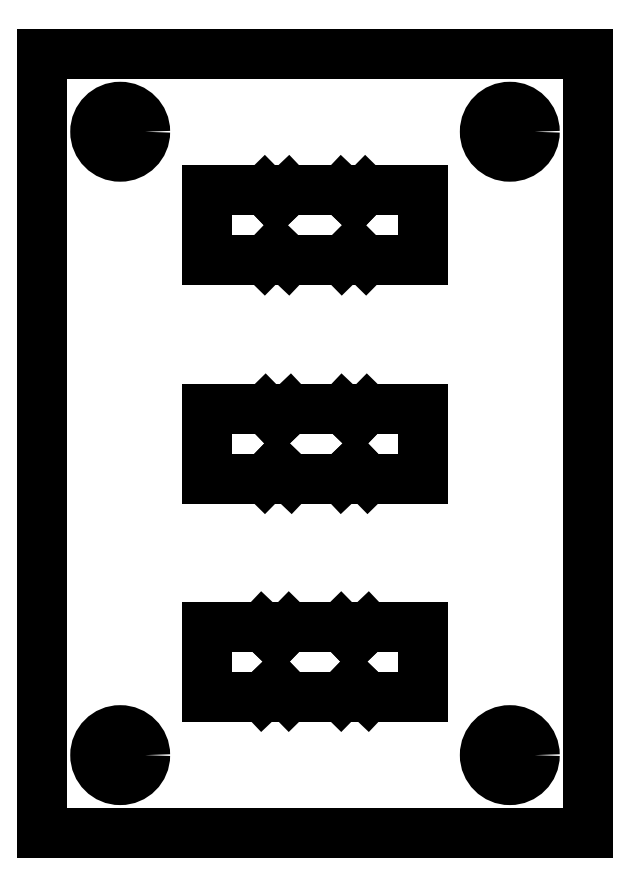
<metadata>
{"format":"dxf","ext":"dxf","renderer":"ezdxf+matplotlib","layout":"modelspace","background":"white","min_lineweight":24,"dpi":150}
</metadata>
<code>
0
SECTION
2
ENTITIES
0
LINE
8
Sketch
10
-17.5
20
-25
30
0
11
17.5
21
-25
31
0
0
LINE
8
Sketch
10
17.5
20
-25
30
0
11
17.5
21
25
31
0
0
LINE
8
Sketch
10
17.5
20
25
30
0
11
-17.5
21
25
31
0
0
LINE
8
Sketch
10
-17.5
20
25
30
0
11
-17.5
21
-25
31
0
0
LINE
8
Sketch
10
3.238
20
16.25
30
0
11
6.9
21
16.25
31
0
0
LINE
8
Sketch
10
6.9
20
16.25
30
0
11
6.9
21
11.75
31
0
0
LINE
8
Sketch
10
6.9
20
11.75
30
0
11
3.263
21
11.75
31
0
0
LINE
8
Sketch
10
2.5
20
12.5
30
0
11
3.263
21
11.75
31
0
0
LINE
8
Sketch
10
2.5
20
12.5
30
0
11
1.737
21
11.75
31
0
0
LINE
8
Sketch
10
-1.71
20
11.75
30
0
11
1.737
21
11.75
31
0
0
LINE
8
Sketch
10
-2.5
20
12.5
30
0
11
-1.71
21
11.75
31
0
0
LINE
8
Sketch
10
-2.5
20
12.5
30
0
11
-3.237
21
11.75
31
0
0
LINE
8
Sketch
10
-6.9
20
11.75
30
0
11
-3.237
21
11.75
31
0
0
LINE
8
Sketch
10
-6.9
20
16.25
30
0
11
-6.9
21
11.75
31
0
0
LINE
8
Sketch
10
-3.237
20
16.25
30
0
11
-6.9
21
16.25
31
0
0
LINE
8
Sketch
10
-2.5
20
15.5
30
0
11
-3.237
21
16.25
31
0
0
LINE
8
Sketch
10
-2.5
20
15.5
30
0
11
-1.71
21
16.25
31
0
0
LINE
8
Sketch
10
-1.71
20
16.25
30
0
11
1.71
21
16.25
31
0
0
LINE
8
Sketch
10
2.5
20
15.5
30
0
11
1.71
21
16.25
31
0
0
LINE
8
Sketch
10
2.5
20
15.5
30
0
11
3.237
21
16.25
31
0
0
LINE
8
Sketch
10
-2.422
20
-1.448
30
0
11
-3.23
21
-2.271
31
0
0
LINE
8
Sketch
10
-3.23
20
-2.271
30
0
11
-6.9
21
-2.271
31
0
0
LINE
8
Sketch
10
-6.9
20
-2.271
30
0
11
-6.9
21
2.229
31
0
0
LINE
8
Sketch
10
-6.9
20
2.229
30
0
11
-3.186
21
2.229
31
0
0
LINE
8
Sketch
10
-2.422
20
1.452
30
0
11
-3.186
21
2.229
31
0
0
LINE
8
Sketch
10
-2.422
20
1.452
30
0
11
-1.602
21
2.229
31
0
0
LINE
8
Sketch
10
-1.602
20
2.229
30
0
11
1.759
21
2.229
31
0
0
LINE
8
Sketch
10
2.578
20
1.452
30
0
11
1.759
21
2.229
31
0
0
LINE
8
Sketch
10
2.578
20
1.452
30
0
11
3.343
21
2.229
31
0
0
LINE
8
Sketch
10
3.343
20
2.229
30
0
11
6.9
21
2.229
31
0
0
LINE
8
Sketch
10
6.9
20
2.229
30
0
11
6.9
21
-2.271
31
0
0
LINE
8
Sketch
10
6.9
20
-2.271
30
0
11
3.387
21
-2.271
31
0
0
LINE
8
Sketch
10
2.578
20
-1.448
30
0
11
3.387
21
-2.271
31
0
0
LINE
8
Sketch
10
2.578
20
-1.448
30
0
11
1.712
21
-2.271
31
0
0
LINE
8
Sketch
10
1.712
20
-2.271
30
0
11
-1.555
21
-2.271
31
0
0
LINE
8
Sketch
10
-2.422
20
-1.448
30
0
11
-1.555
21
-2.271
31
0
0
LINE
8
Sketch
10
-2.5
20
-12.6
30
0
11
-1.665
21
-11.75
31
0
0
LINE
8
Sketch
10
-1.665
20
-11.75
30
0
11
1.665
21
-11.75
31
0
0
LINE
8
Sketch
10
2.5
20
-12.6
30
0
11
1.665
21
-11.75
31
0
0
LINE
8
Sketch
10
2.5
20
-12.6
30
0
11
3.396
21
-11.75
31
0
0
LINE
8
Sketch
10
3.396
20
-11.75
30
0
11
6.9
21
-11.75
31
0
0
LINE
8
Sketch
10
6.9
20
-11.75
30
0
11
6.9
21
-16.25
31
0
0
LINE
8
Sketch
10
6.9
20
-16.25
30
0
11
3.396
21
-16.25
31
0
0
LINE
8
Sketch
10
2.5
20
-15.4
30
0
11
3.396
21
-16.25
31
0
0
LINE
8
Sketch
10
2.5
20
-15.4
30
0
11
1.665
21
-16.25
31
0
0
LINE
8
Sketch
10
1.665
20
-16.25
30
0
11
-1.665
21
-16.25
31
0
0
LINE
8
Sketch
10
-2.5
20
-15.4
30
0
11
-1.665
21
-16.25
31
0
0
LINE
8
Sketch
10
-2.5
20
-15.4
30
0
11
-3.396
21
-16.25
31
0
0
LINE
8
Sketch
10
-3.396
20
-16.25
30
0
11
-6.9
21
-16.25
31
0
0
LINE
8
Sketch
10
-6.9
20
-16.25
30
0
11
-6.9
21
-11.75
31
0
0
LINE
8
Sketch
10
-6.9
20
-11.75
30
0
11
-3.396
21
-11.75
31
0
0
LINE
8
Sketch
10
-2.5
20
-12.6
30
0
11
-3.396
21
-11.75
31
0
0
CIRCLE
8
Sketch
10
12.5
20
20
30
0
40
1.6
0
CIRCLE
8
Sketch
10
-12.5
20
20
30
0
40
1.6
0
CIRCLE
8
Sketch
10
12.5
20
-20
30
0
40
1.6
0
CIRCLE
8
Sketch
10
-12.5
20
-20
30
0
40
1.6
0
ENDSEC
0
EOF

</code>
